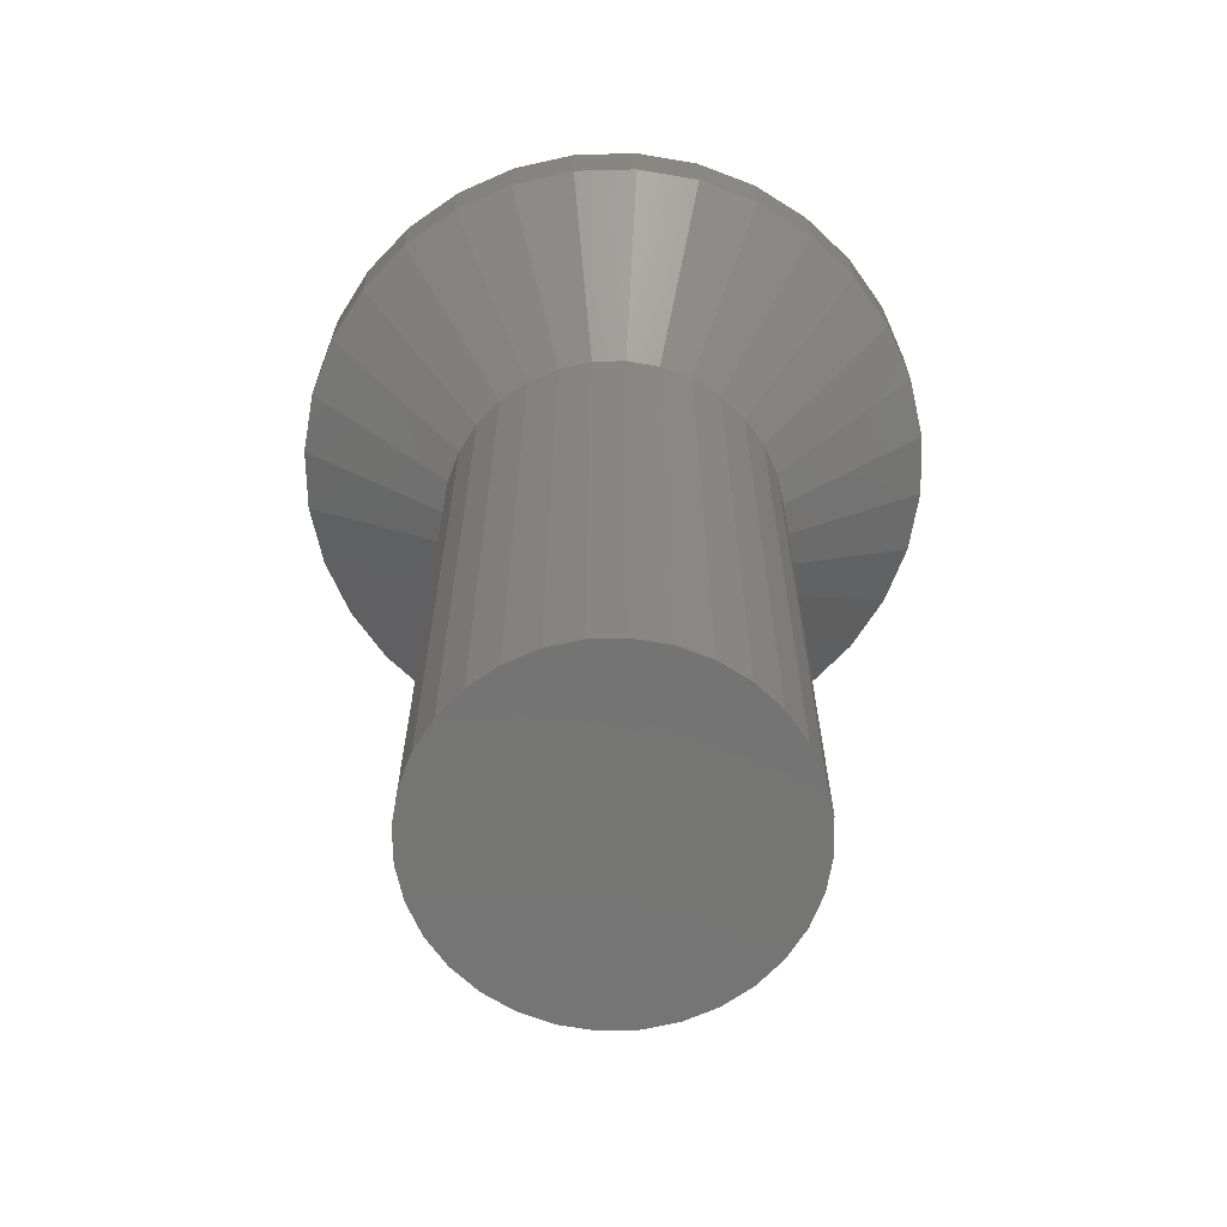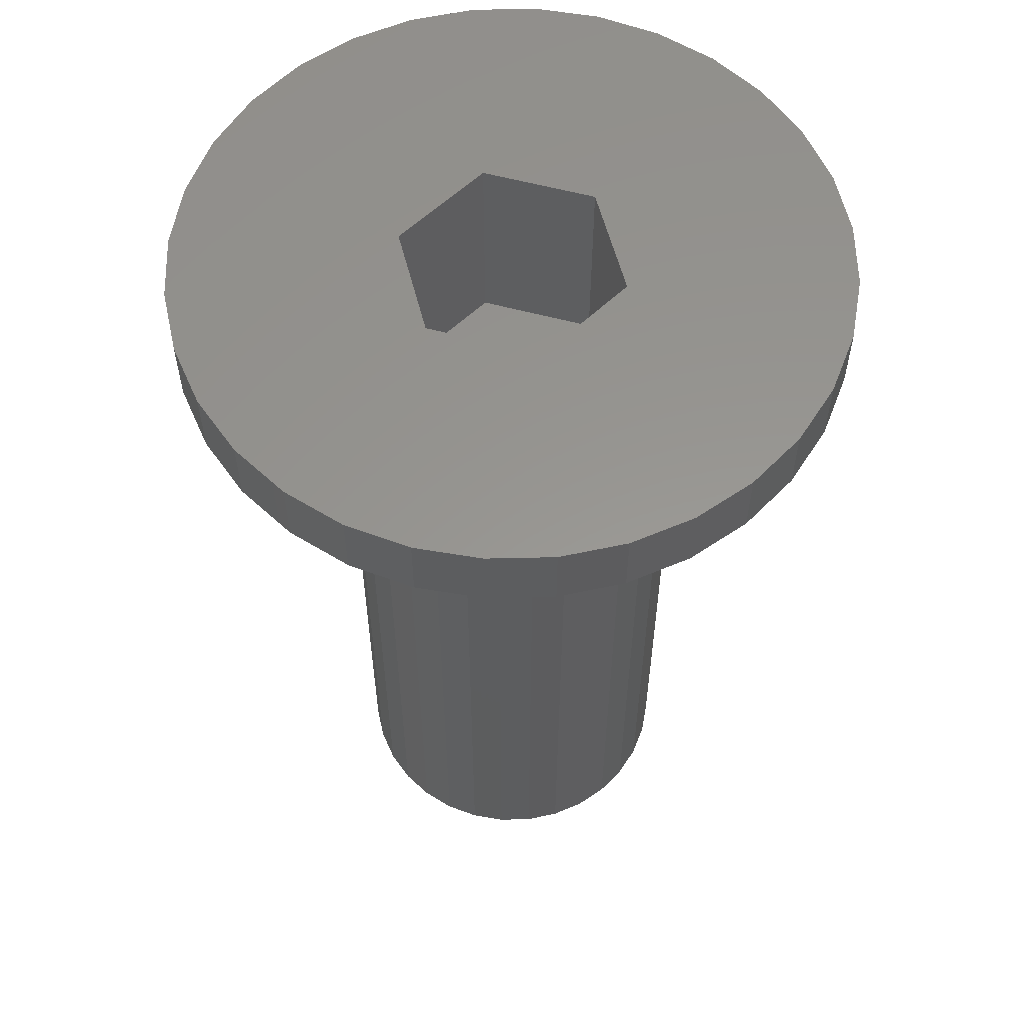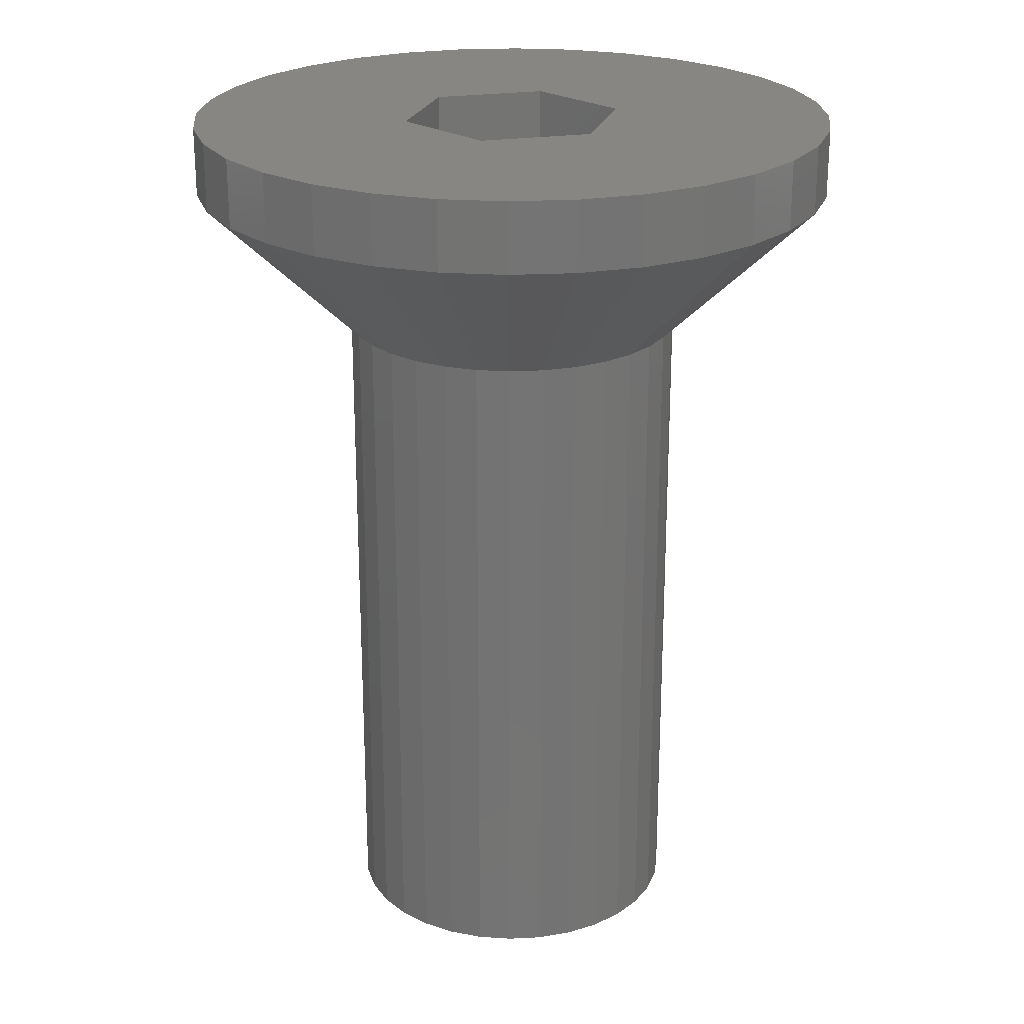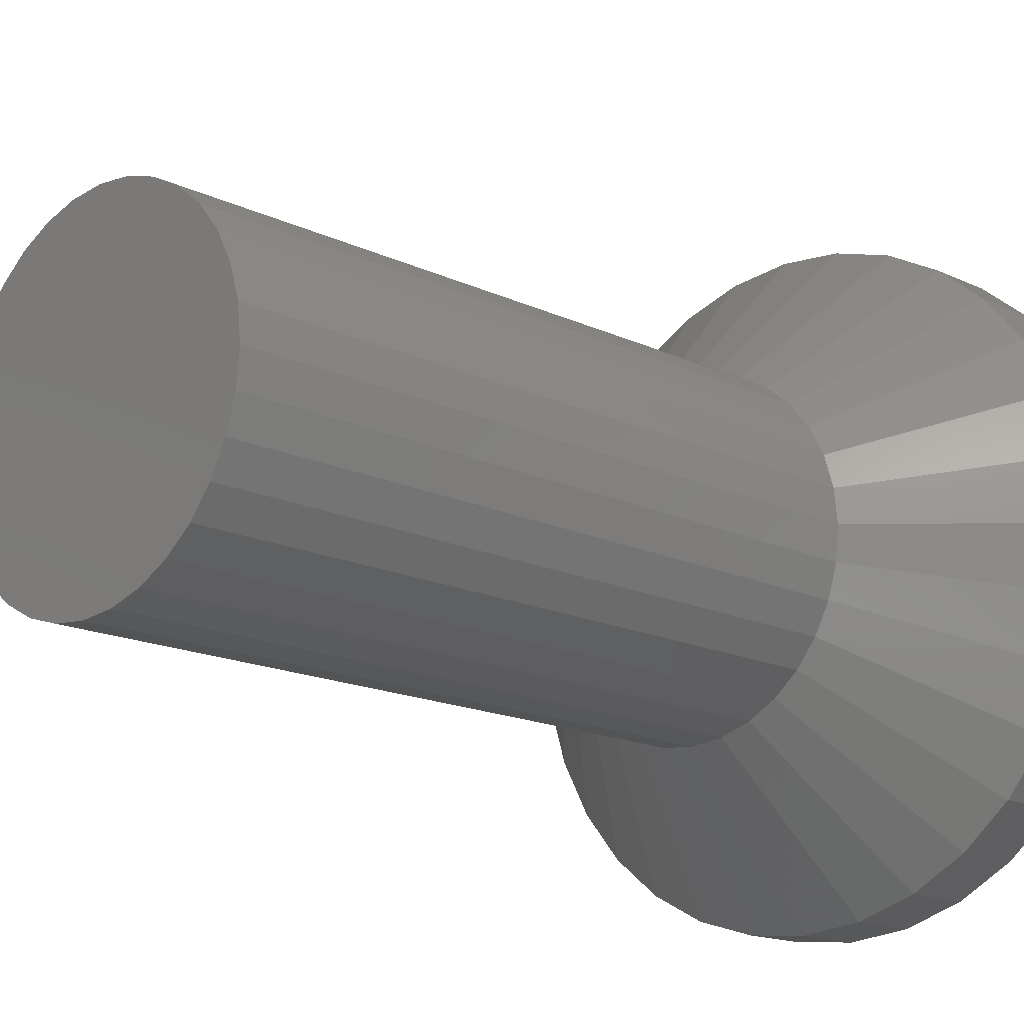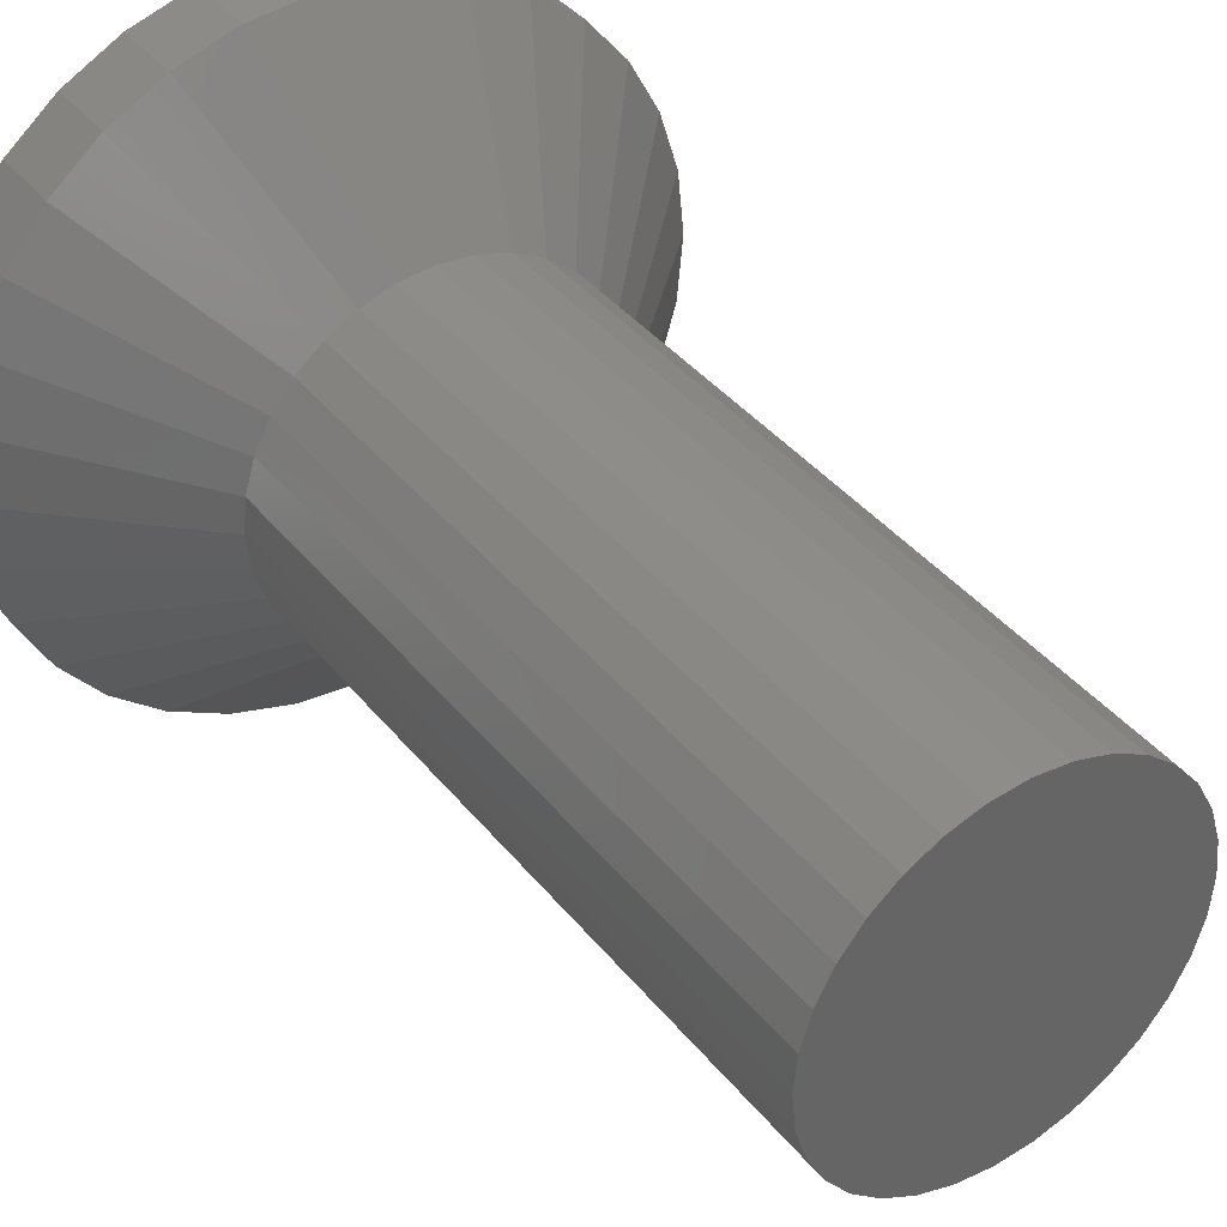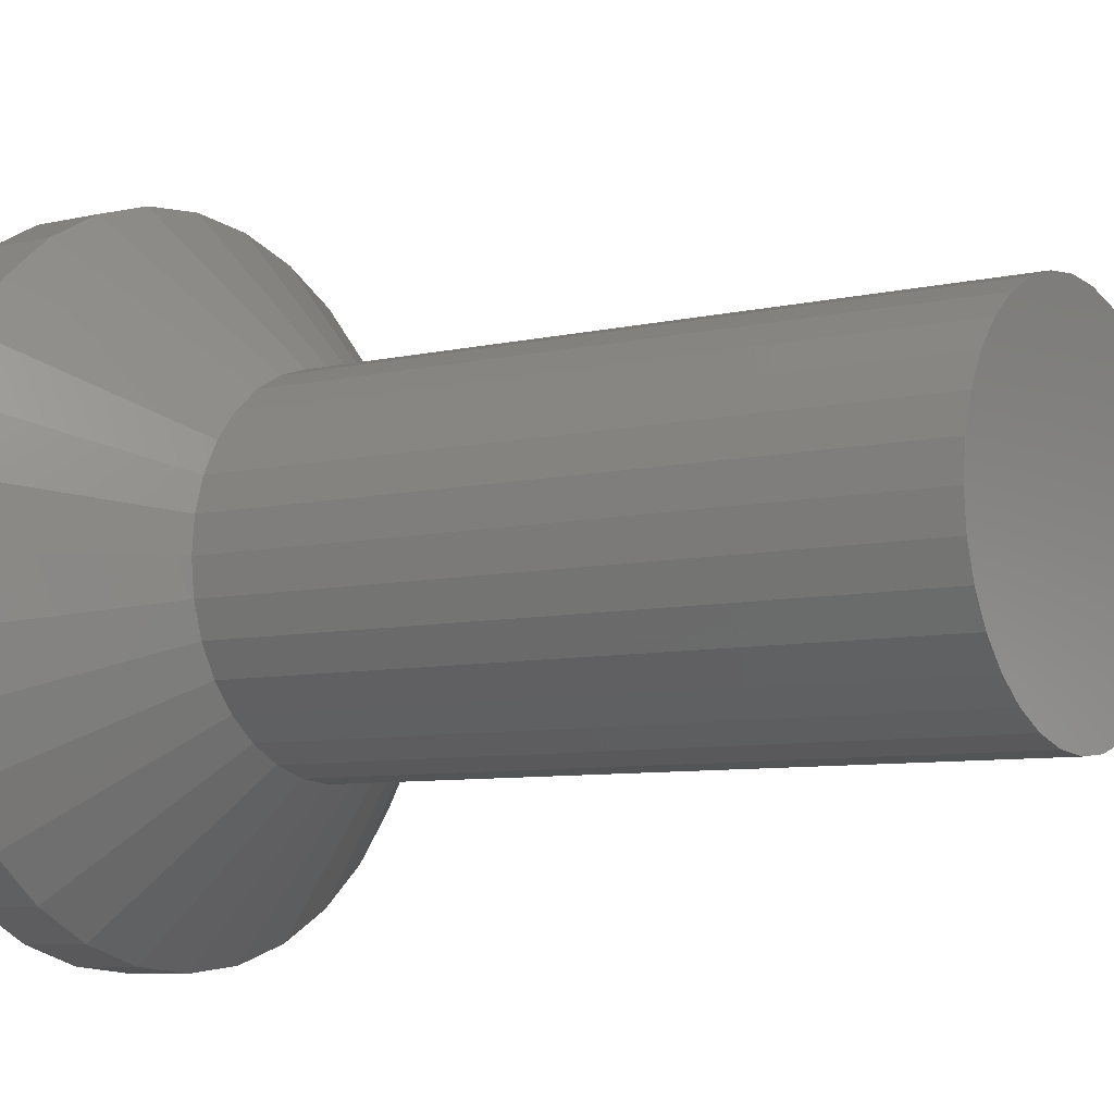
<metadata>
{"format":"stl","ext":"stl","renderer":"f3d","projection":"perspective","resolution":1024,"background":"white","views":[{"elev":-66.8,"azim":6.9,"up":"+Y"},{"elev":58.1,"azim":-40.9,"up":"+Y"},{"elev":23.6,"azim":-10.7,"up":"+Y"},{"elev":-15.7,"azim":44.8,"up":"+Z"},{"elev":38.9,"azim":-34.2,"up":"+Z"},{"elev":-7.0,"azim":-55.2,"up":"+Z"}]}
</metadata>
<code>
# stl→obj: 140 verts, 276 faces
v -79.91 96 196.1
v -80.24 96 196.3
v -79.79 96 195.9
v -80.06 96 196.2
v -80.42 96 196.3
v -79.69 96 195.7
v -80.62 96 196.4
v -79.64 96 195.5
v -80.81 96 196.3
v -79.62 96 195.4
v -81 96 196.3
v -79.63 96 195.2
v -81.17 96 196.2
v -79.69 96 195
v -81.32 96 196.1
v -79.78 96 194.8
v -81.45 96 195.9
v -79.91 96 194.6
v -81.54 96 195.7
v -80.06 96 194.5
v -81.6 96 195.5
v -80.23 96 194.4
v -81.62 96 195.3
v -80.42 96 194.4
v -81.6 96 195.2
v -80.61 96 194.4
v -81.54 96 195
v -80.81 96 194.4
v -81.45 96 194.8
v -81 96 194.4
v -81.32 96 194.6
v -81.17 96 194.5
v -79.78 99.93 194.8
v -79.69 99.93 195
v -79.63 99.93 195.2
v -79.61 99.93 195.4
v -79.63 99.93 195.5
v -79.69 99.93 195.7
v -79.79 99.93 195.9
v -79.91 99.93 196.1
v -80.06 99.93 196.2
v -80.24 99.93 196.3
v -80.42 99.93 196.3
v -80.62 99.93 196.4
v -80.81 99.93 196.3
v -81 99.93 196.3
v -81.17 99.93 196.2
v -81.32 99.93 196.1
v -81.45 99.93 195.9
v -81.26 101.2 195.4
v -81.26 100 195.4
v -80.97 101.2 194.8
v -80.97 100 194.8
v -79.03 100.8 194.3
v -78.86 100.8 194.6
v -78.75 100.8 195
v -78.71 100.8 195.4
v -78.75 100.8 195.7
v -78.86 100.8 196.1
v -79.04 100.8 196.4
v -79.28 100.8 196.7
v -79.56 100.8 196.9
v -79.89 100.8 197.1
v -80.25 100.8 197.2
v -80.62 100.8 197.3
v -80.99 100.8 197.2
v -81.35 100.8 197.1
v -81.68 100.8 196.9
v -81.96 100.8 196.7
v -82.2 100.8 196.4
v -80.9 101.2 195.9
v -80.9 100 195.9
v -82.2 101.2 196.4
v -81.96 101.2 196.7
v -81.68 101.2 196.9
v -81.35 101.2 197.1
v -80.99 101.2 197.2
v -80.62 101.2 197.3
v -80.25 101.2 197.2
v -79.89 101.2 197.1
v -79.56 101.2 196.9
v -79.28 101.2 196.7
v -79.04 101.2 196.4
v -78.86 101.2 196.1
v -78.75 101.2 195.7
v -78.71 101.2 195.4
v -78.75 101.2 195
v -78.86 101.2 194.6
v -79.03 101.2 194.3
v -79.97 100 195.3
v -80.33 100 194.8
v -80.26 100 195.9
v -80.26 101.2 195.9
v -79.97 101.2 195.3
v -80.33 101.2 194.8
v -79.27 101.2 194
v -79.55 101.2 193.8
v -79.88 101.2 193.6
v -80.24 101.2 193.5
v -80.61 101.2 193.5
v -80.98 101.2 193.5
v -81.34 101.2 193.6
v -81.67 101.2 193.8
v -81.95 101.2 194
v -82.19 101.2 194.3
v -82.37 101.2 194.6
v -82.48 101.2 195
v -82.51 101.2 195.3
v -82.48 101.2 195.7
v -82.37 101.2 196.1
v -81.54 99.93 195.7
v -82.37 100.8 196.1
v -82.48 100.8 195.7
v -81.6 99.93 195.5
v -82.51 100.8 195.3
v -81.61 99.93 195.3
v -82.48 100.8 195
v -81.6 99.93 195.2
v -82.37 100.8 194.6
v -81.54 99.93 195
v -81.44 99.93 194.8
v -82.19 100.8 194.3
v -81.95 100.8 194
v -81.32 99.93 194.6
v -81.67 100.8 193.8
v -81.17 99.93 194.5
v -81.34 100.8 193.6
v -80.99 99.93 194.4
v -80.98 100.8 193.5
v -80.81 99.93 194.4
v -80.61 99.93 194.4
v -80.61 100.8 193.5
v -80.24 100.8 193.5
v -80.42 99.93 194.4
v -79.88 100.8 193.6
v -80.23 99.93 194.4
v -79.55 100.8 193.8
v -80.06 99.93 194.5
v -79.27 100.8 194
v -79.91 99.93 194.6
f 1 2 3
f 1 4 2
f 3 5 6
f 3 2 5
f 6 7 8
f 6 5 7
f 8 9 10
f 8 7 9
f 9 11 10
f 10 11 12
f 12 11 13
f 14 13 15
f 16 15 17
f 18 17 19
f 20 19 21
f 22 21 23
f 24 23 25
f 26 25 27
f 28 27 29
f 30 29 31
f 32 30 31
f 30 28 29
f 28 26 27
f 26 24 25
f 24 22 23
f 22 20 21
f 20 18 19
f 18 16 17
f 15 16 14
f 13 14 12
f 16 33 14
f 14 33 34
f 35 14 34
f 35 12 14
f 35 36 12
f 12 36 10
f 10 36 37
f 8 37 38
f 6 38 3
f 6 8 38
f 38 39 3
f 3 39 40
f 1 40 41
f 4 41 42
f 2 42 43
f 5 43 7
f 5 2 43
f 43 44 7
f 7 44 45
f 9 45 46
f 11 46 47
f 13 47 48
f 15 48 17
f 15 13 48
f 48 49 17
f 13 11 47
f 11 9 46
f 9 7 45
f 2 4 42
f 4 1 41
f 1 3 40
f 8 10 37
f 50 51 52
f 52 51 53
f 33 54 34
f 34 54 55
f 56 34 55
f 56 35 34
f 56 57 35
f 35 57 36
f 36 57 58
f 37 58 59
f 38 59 39
f 38 37 59
f 59 60 39
f 39 60 61
f 40 61 62
f 41 62 63
f 42 63 64
f 43 64 44
f 43 42 64
f 64 65 44
f 44 65 66
f 45 66 67
f 46 67 68
f 47 68 69
f 48 69 49
f 48 47 69
f 69 70 49
f 47 46 68
f 46 45 67
f 45 44 66
f 42 41 63
f 41 40 62
f 40 39 61
f 37 36 58
f 71 72 50
f 50 72 51
f 73 70 74
f 74 70 69
f 68 74 69
f 68 75 74
f 68 67 75
f 75 67 76
f 76 67 66
f 77 66 65
f 78 65 79
f 78 77 65
f 65 64 79
f 79 64 63
f 80 63 62
f 81 62 61
f 82 61 60
f 83 60 84
f 83 82 60
f 60 59 84
f 84 59 58
f 85 58 57
f 86 57 56
f 87 56 55
f 88 55 89
f 88 87 55
f 55 54 89
f 87 86 56
f 86 85 57
f 85 84 58
f 82 81 61
f 81 80 62
f 80 79 63
f 77 76 66
f 90 91 92
f 92 91 53
f 72 53 51
f 72 92 53
f 74 71 73
f 74 75 71
f 71 75 76
f 77 71 76
f 77 78 71
f 71 78 93
f 93 78 79
f 80 93 79
f 80 81 93
f 93 81 82
f 83 93 82
f 83 84 93
f 93 84 94
f 94 84 85
f 86 94 85
f 86 87 94
f 94 87 88
f 89 94 88
f 89 95 94
f 89 96 95
f 95 96 97
f 98 95 97
f 98 99 95
f 95 99 100
f 52 100 101
f 102 52 101
f 102 103 52
f 52 103 104
f 105 52 104
f 105 106 52
f 52 106 50
f 50 106 107
f 108 50 107
f 108 109 50
f 50 109 110
f 73 50 110
f 73 71 50
f 52 95 100
f 93 92 71
f 71 92 72
f 90 92 94
f 94 92 93
f 91 90 95
f 95 90 94
f 52 53 95
f 95 53 91
f 49 70 111
f 111 70 112
f 113 111 112
f 113 114 111
f 113 115 114
f 114 115 116
f 116 115 117
f 118 117 119
f 120 119 121
f 120 118 119
f 119 122 121
f 121 122 123
f 124 123 125
f 126 125 127
f 128 127 129
f 130 129 131
f 130 128 129
f 129 132 131
f 131 132 133
f 134 133 135
f 136 135 137
f 138 137 139
f 140 139 33
f 140 138 139
f 139 54 33
f 138 136 137
f 136 134 135
f 134 131 133
f 128 126 127
f 126 124 125
f 124 121 123
f 118 116 117
f 89 54 96
f 96 54 139
f 137 96 139
f 137 97 96
f 137 135 97
f 97 135 98
f 98 135 133
f 99 133 132
f 100 132 101
f 100 99 132
f 132 129 101
f 101 129 127
f 102 127 125
f 103 125 123
f 104 123 122
f 105 122 106
f 105 104 122
f 122 119 106
f 106 119 117
f 107 117 115
f 108 115 113
f 109 113 112
f 110 112 73
f 110 109 112
f 112 70 73
f 109 108 113
f 108 107 115
f 107 106 117
f 104 103 123
f 103 102 125
f 102 101 127
f 99 98 133
f 33 16 140
f 140 16 18
f 20 140 18
f 20 138 140
f 20 22 138
f 138 22 136
f 136 22 24
f 134 24 26
f 131 26 130
f 131 134 26
f 26 28 130
f 130 28 30
f 128 30 32
f 126 32 31
f 124 31 29
f 121 29 120
f 121 124 29
f 29 27 120
f 120 27 25
f 118 25 23
f 116 23 21
f 114 21 19
f 111 19 49
f 111 114 19
f 19 17 49
f 114 116 21
f 116 118 23
f 118 120 25
f 124 126 31
f 126 128 32
f 128 130 30
f 134 136 24

</code>
